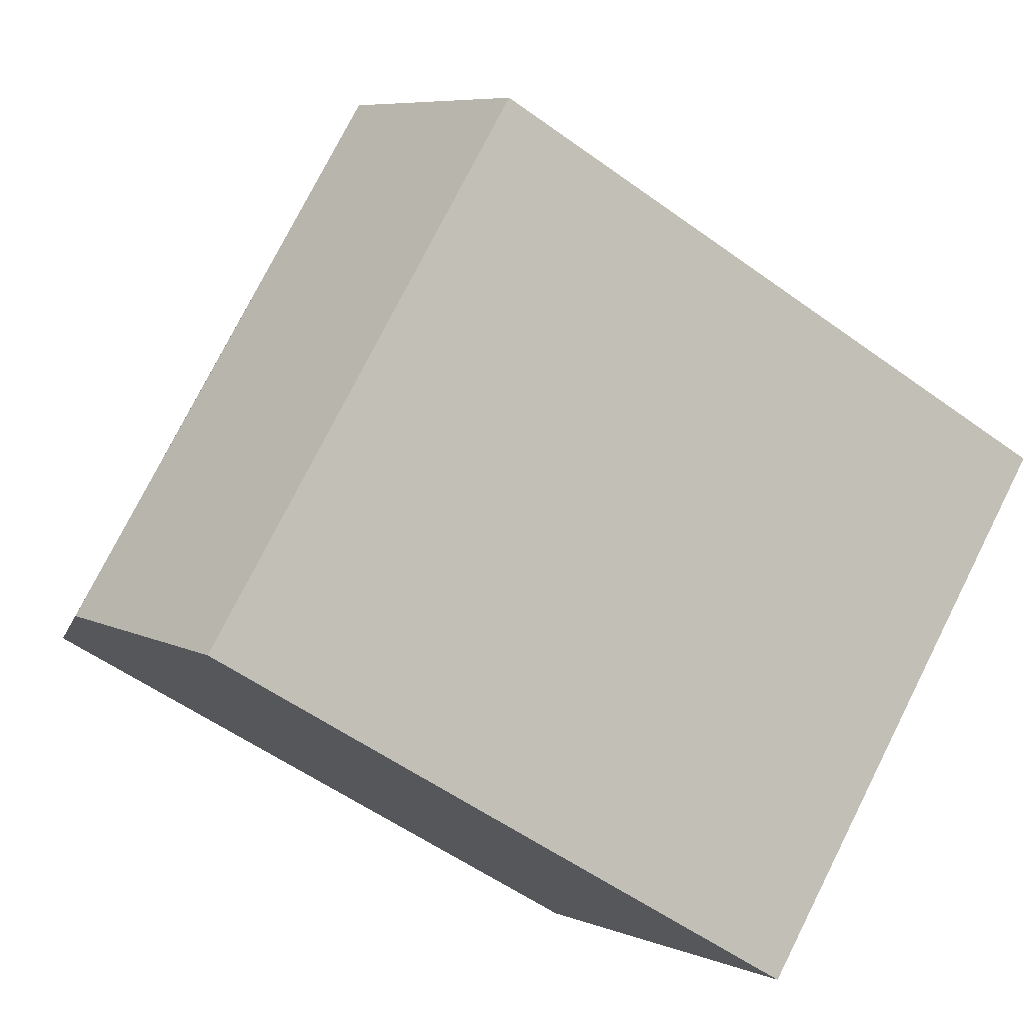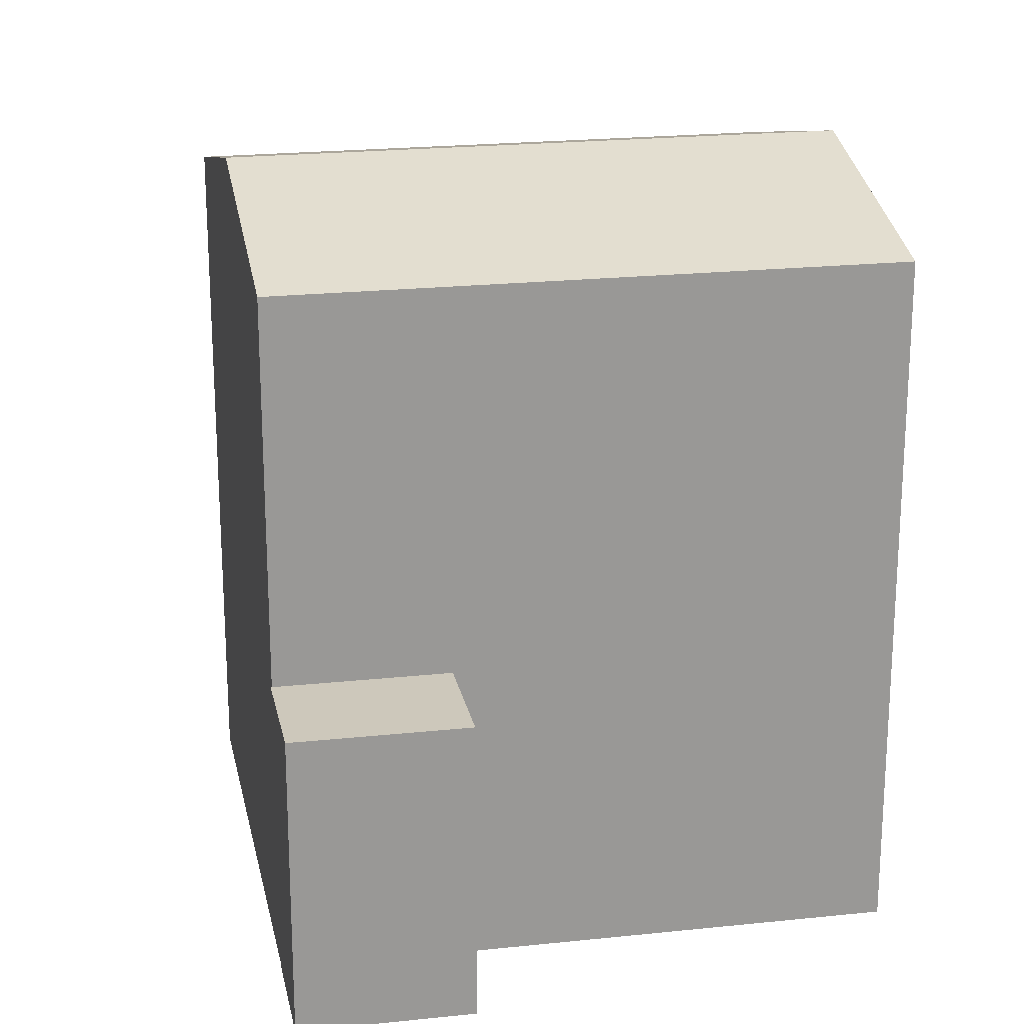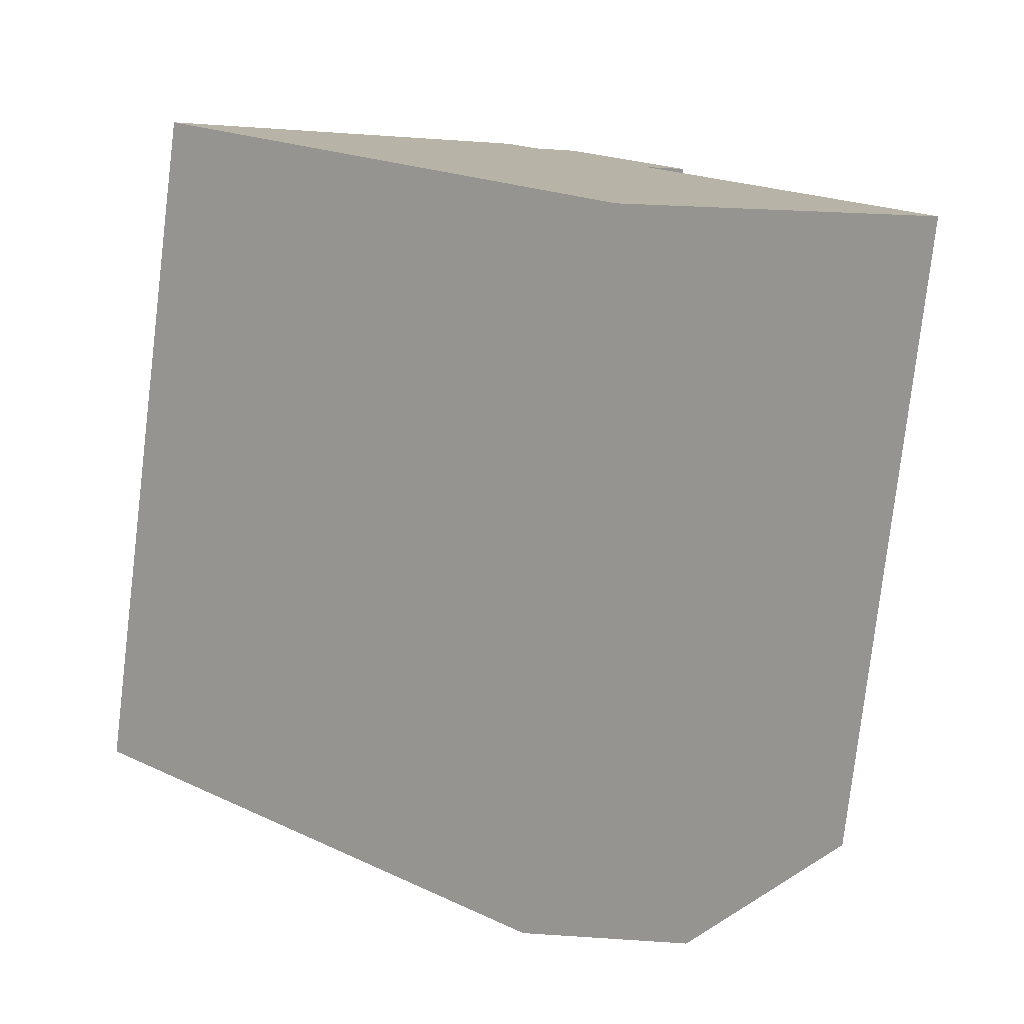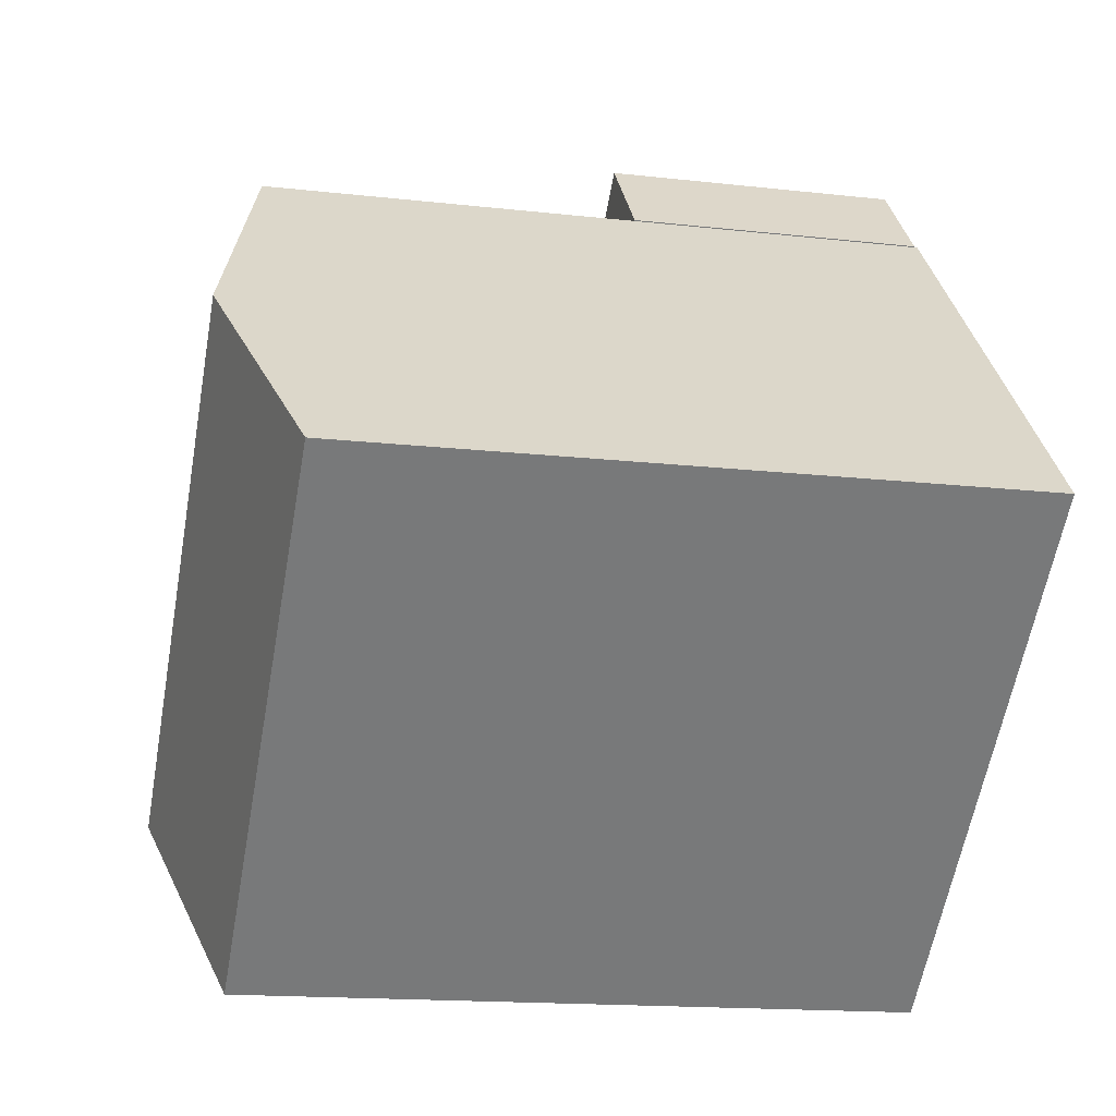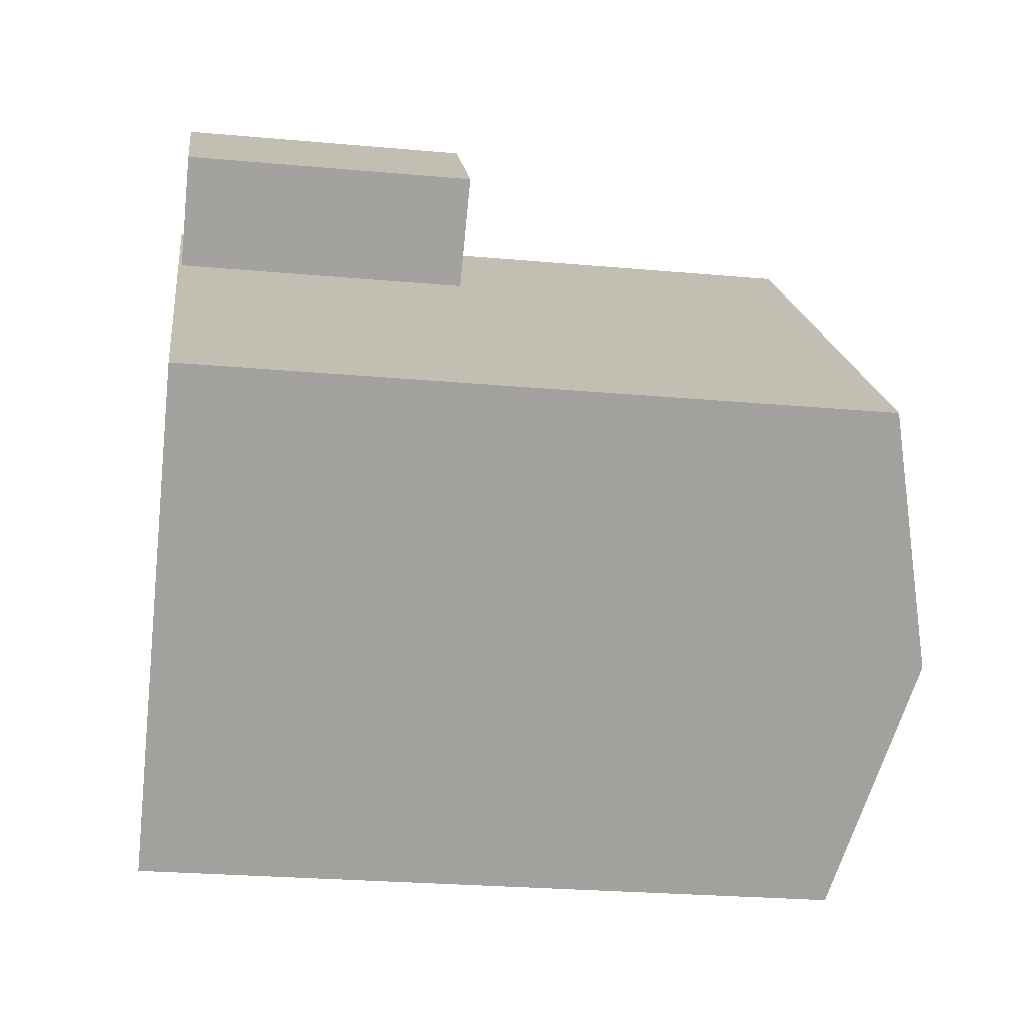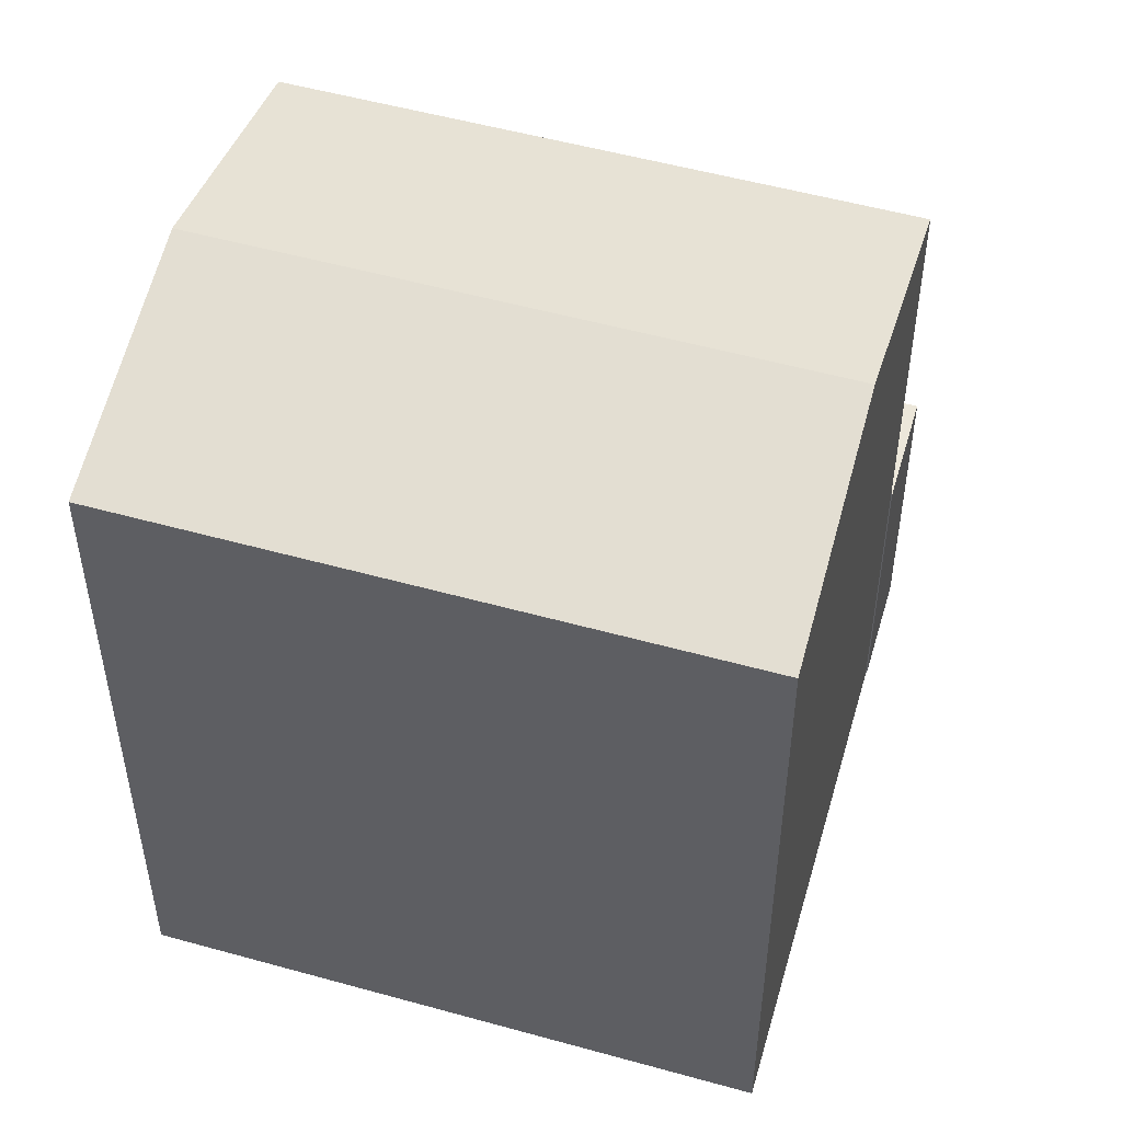
<metadata>
{"format":"obj","ext":"obj","renderer":"f3d","projection":"perspective","resolution":1024,"background":"white","views":[{"elev":-54.2,"azim":-127.7,"up":"+Z"},{"elev":21.8,"azim":32.0,"up":"+Y"},{"elev":-78.6,"azim":-6.8,"up":"+Z"},{"elev":-15.5,"azim":-103.6,"up":"+Z"},{"elev":-25.4,"azim":81.7,"up":"+Z"},{"elev":52.3,"azim":-120.7,"up":"+Y"}]}
</metadata>
<code>
v  4.501 -2.917e-16 4.764
v  20.45 5.989e-17 -0.978
v  9.003 -5.834e-16 9.528
v  0 0 0
v  15.94 3.516e-16 -5.742
v  11.44 6.433e-16 -10.51
v  12.24 0.09 6.555
v  11.04 0.09 11.75
v  8.982 0.09 9.547
v  14.3 0.09 8.756
v  11.44 17.58 -10.51
v  4.502 19.17 4.763
v  15.95 19.17 -5.742
v  0.000375 17.58 -0.0005565
v  9.003 17.58 9.527
v  20.45 17.58 -0.9786
v  11.04 7.828 11.75
v  12.24 7.828 6.555
v  8.982 7.828 9.547
v  14.3 7.828 8.756
g defaultobject
f 1 2 3
f 2 1 4
f 2 4 5
f 5 4 6
f 7 8 9
f 8 7 10
f 11 12 13
f 12 11 14
f 13 15 16
f 15 13 12
f 17 18 19
f 18 17 20
f 15 1 3
f 1 15 4
f 4 15 14
f 14 15 12
f 11 5 6
f 5 11 2
f 2 11 16
f 16 11 13
f 14 6 4
f 6 14 11
f 2 15 3
f 15 2 16
f 17 9 8
f 9 17 19
f 19 7 9
f 7 19 18
f 7 20 10
f 20 7 18
f 10 17 8
f 17 10 20

</code>
